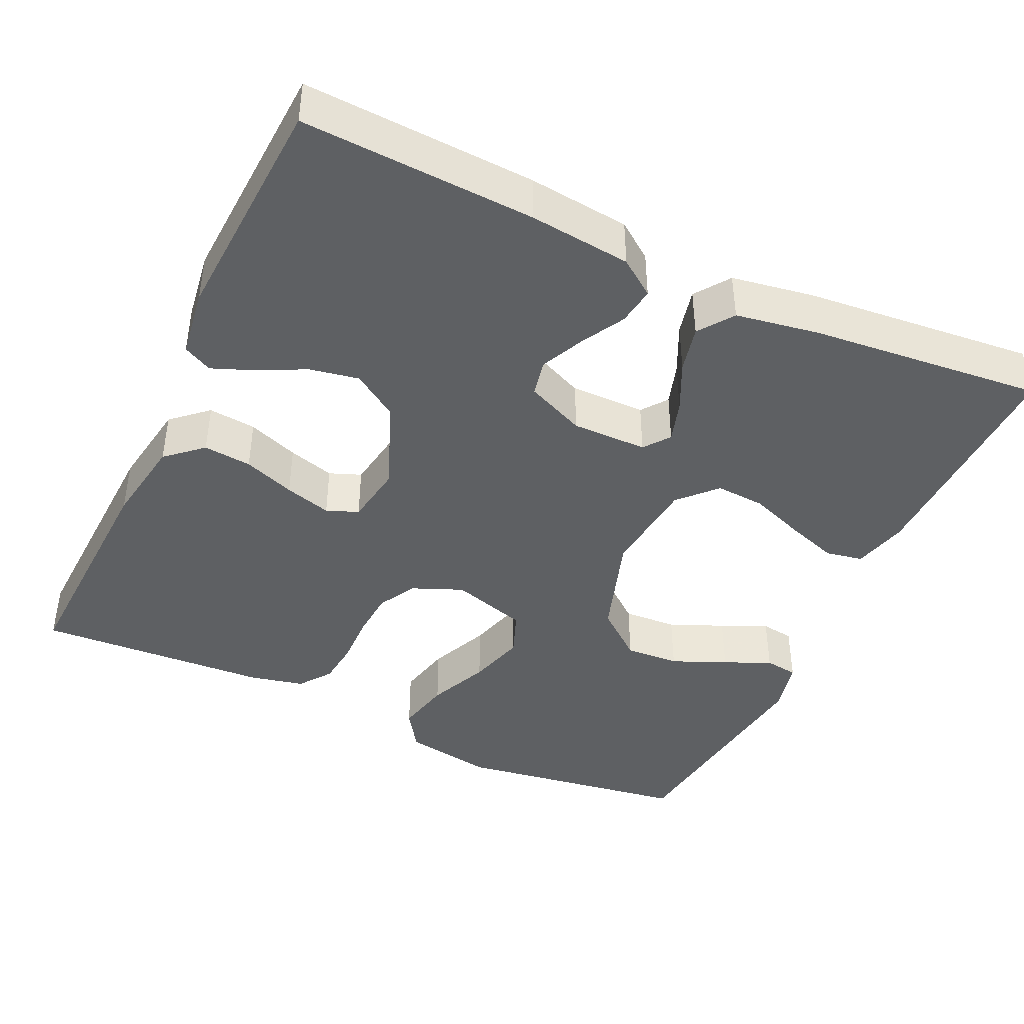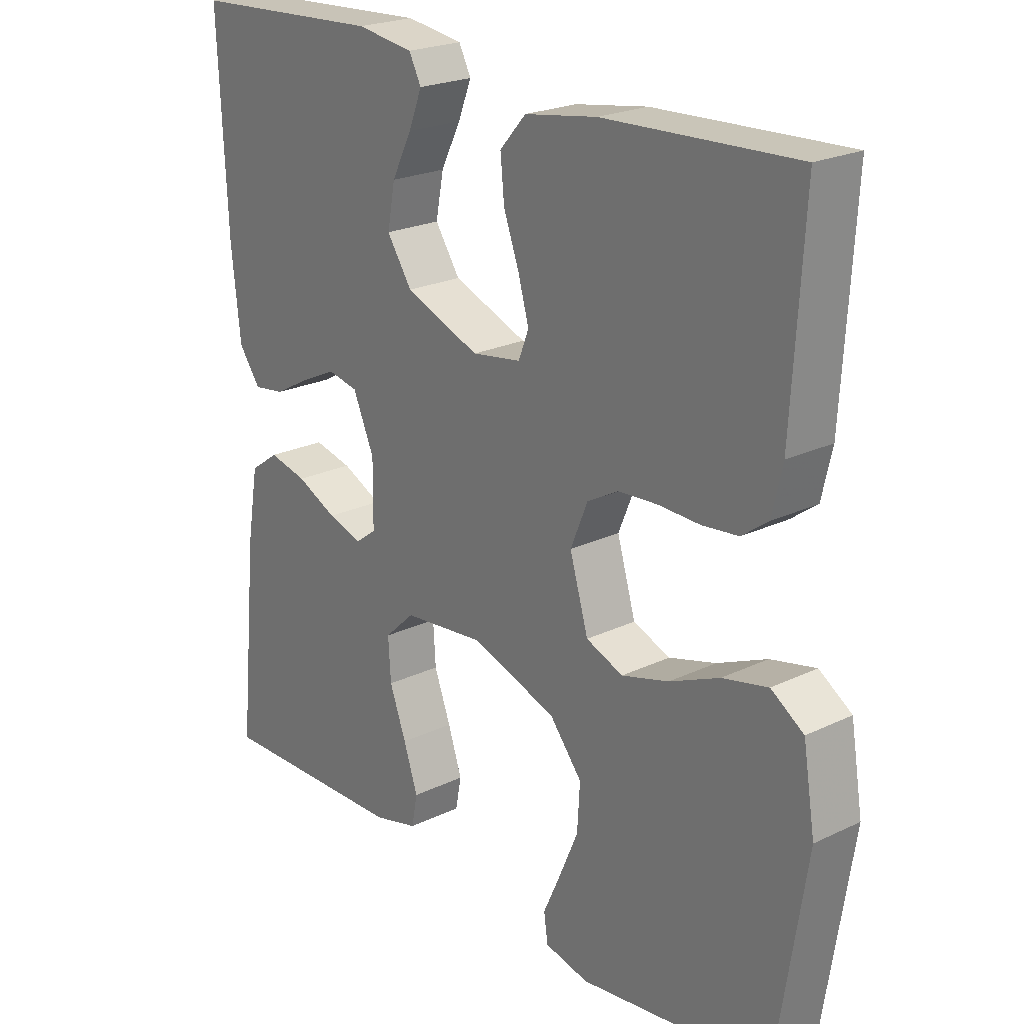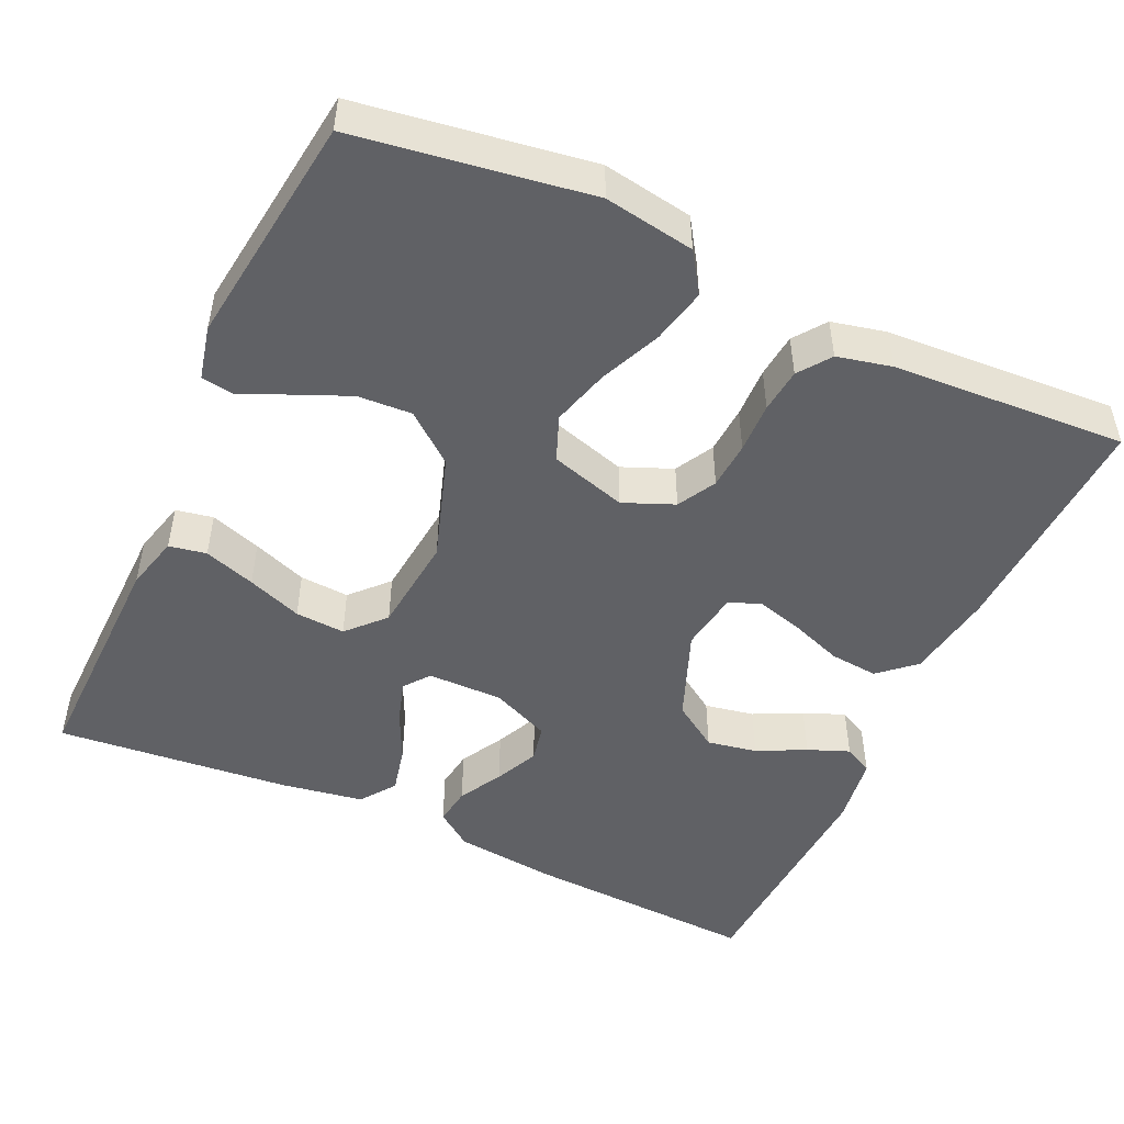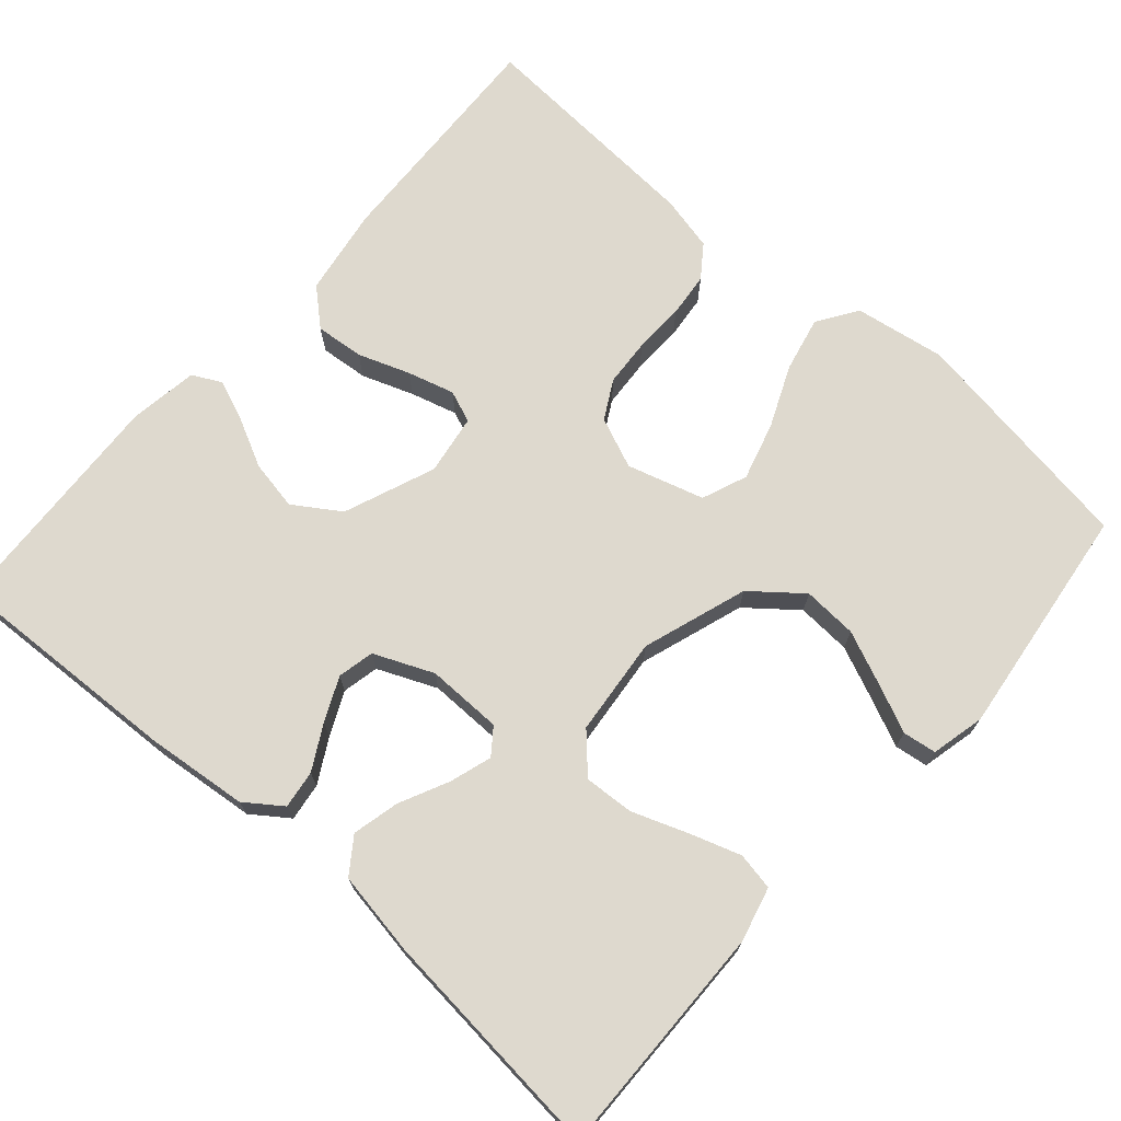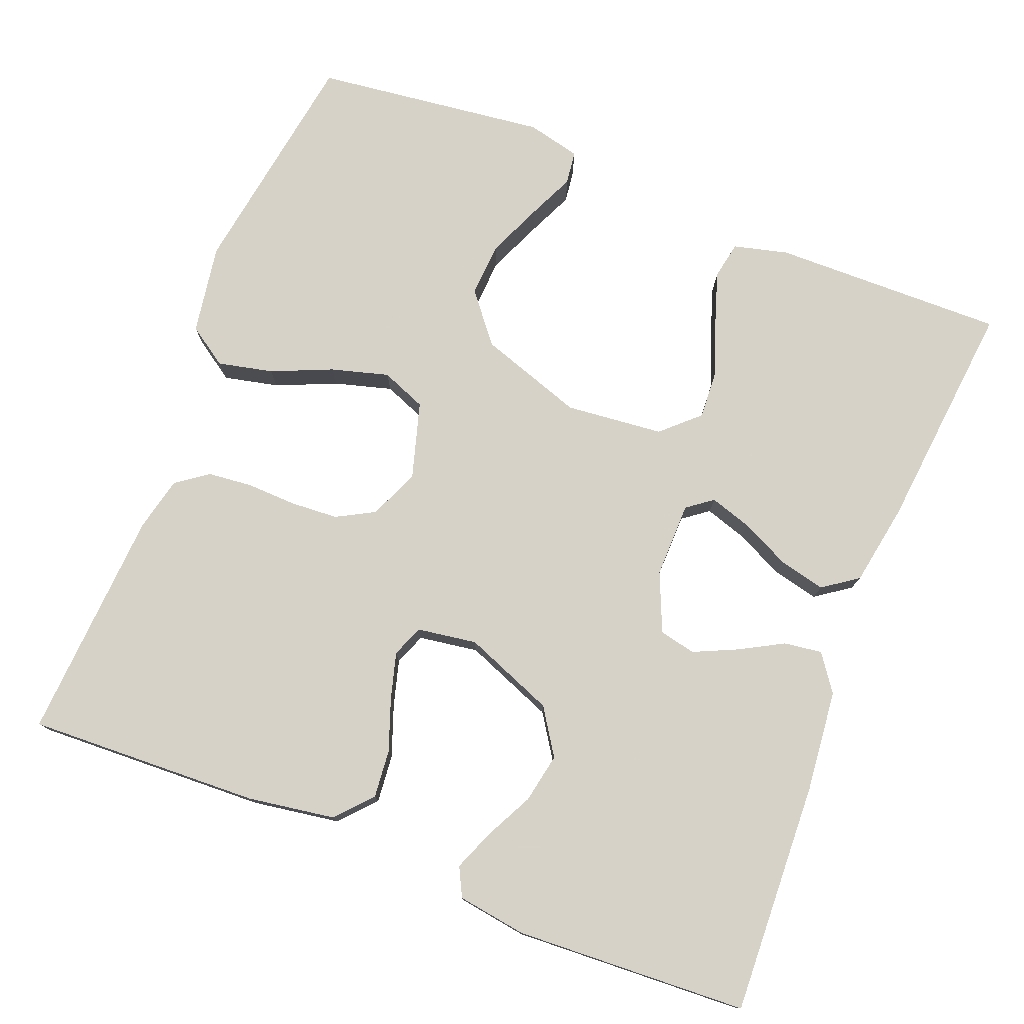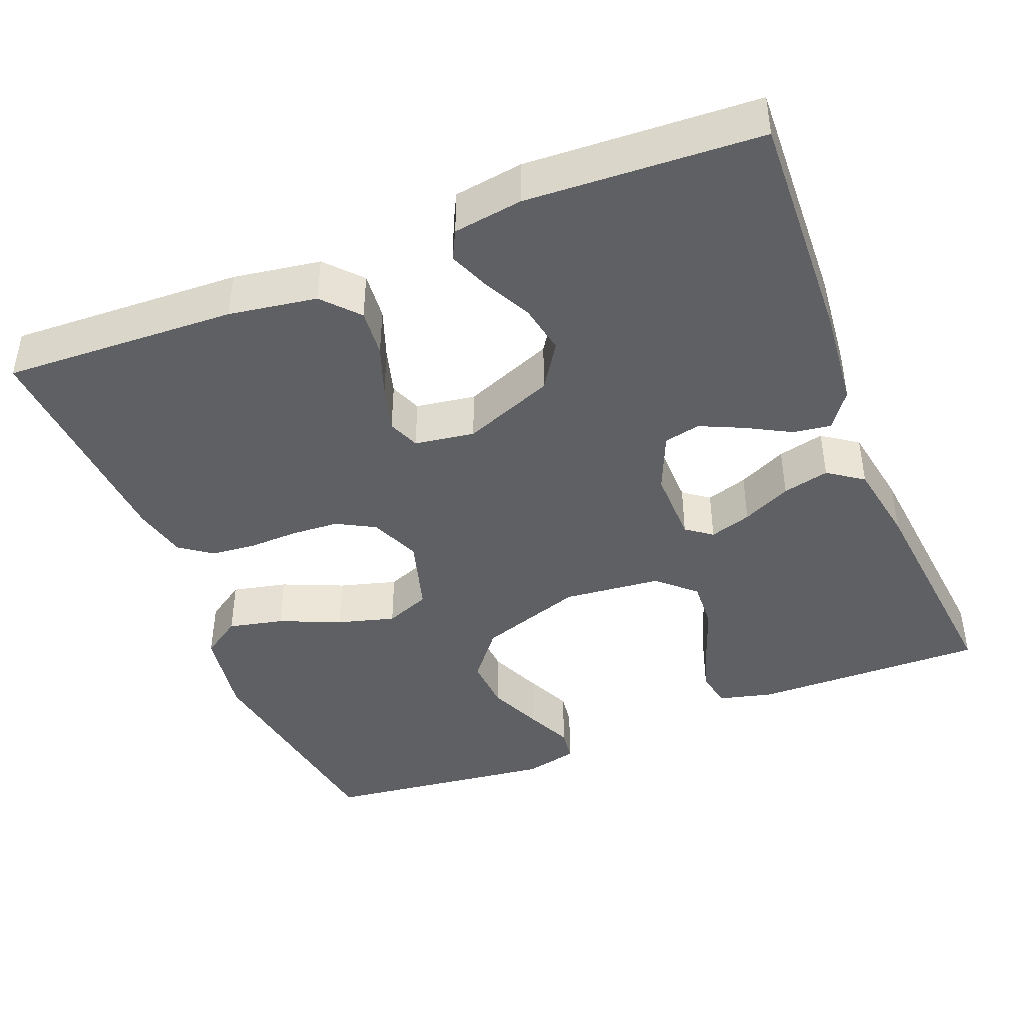
<metadata>
{"format":"obj","ext":"obj","renderer":"f3d","projection":"perspective","resolution":1024,"background":"white","views":[{"elev":-42.6,"azim":64.9,"up":"+Y"},{"elev":22.5,"azim":-129.6,"up":"+Z"},{"elev":-49.2,"azim":-114.8,"up":"+Y"},{"elev":71.6,"azim":131.4,"up":"+Y"},{"elev":77.3,"azim":21.7,"up":"+Y"},{"elev":-42.9,"azim":21.9,"up":"+Y"}]}
</metadata>
<code>
v 0.5 0.07 -0.5
v 0.2 0.07 -0.494
v 0.13 0.07 -0.476
v 0.121 0.07 -0.428
v 0.143 0.07 -0.362
v 0.169 0.07 -0.292
v 0.173 0.07 -0.228
v 0.126 0.07 -0.184
v 0 0.07 -0.171
v -0.135 0.07 -0.216
v -0.186 0.07 -0.279
v -0.182 0.07 -0.349
v -0.152 0.07 -0.419
v -0.125 0.07 -0.479
v -0.131 0.07 -0.522
v -0.2 0.07 -0.538
v -0.5 0.07 -0.5
v -0.546 0.07 -0.2
v -0.527 0.07 -0.084
v -0.476 0.07 -0.05
v -0.405 0.07 -0.066
v -0.327 0.07 -0.1
v -0.253 0.07 -0.121
v -0.195 0.07 -0.098
v -0.166 0.07 0
v -0.193 0.07 0.065
v -0.242 0.07 0.092
v -0.303 0.07 0.096
v -0.368 0.07 0.094
v -0.425 0.07 0.1
v -0.466 0.07 0.13
v -0.482 0.07 0.2
v -0.5 0.07 0.5
v -0.2 0.07 0.487
v -0.087 0.07 0.469
v -0.046 0.07 0.423
v -0.052 0.07 0.361
v -0.076 0.07 0.295
v -0.093 0.07 0.235
v -0.077 0.07 0.194
v 0 0.07 0.182
v 0.117 0.07 0.228
v 0.156 0.07 0.287
v 0.144 0.07 0.351
v 0.113 0.07 0.413
v 0.092 0.07 0.466
v 0.111 0.07 0.503
v 0.2 0.07 0.516
v 0.5 0.07 0.5
v 0.486 0.07 0.2
v 0.472 0.07 0.069
v 0.438 0.07 0.022
v 0.389 0.07 0.029
v 0.333 0.07 0.06
v 0.277 0.07 0.086
v 0.23 0.07 0.076
v 0.197 0.07 0
v 0.198 0.07 -0.097
v 0.231 0.07 -0.122
v 0.285 0.07 -0.105
v 0.348 0.07 -0.075
v 0.408 0.07 -0.061
v 0.453 0.07 -0.093
v 0.471 0.07 -0.2
v 0.5 0 -0.5
v 0.2 0 -0.494
v 0.13 0 -0.476
v 0.121 0 -0.428
v 0.143 0 -0.362
v 0.169 0 -0.292
v 0.173 0 -0.228
v 0.126 0 -0.184
v 0 0 -0.171
v -0.135 0 -0.216
v -0.186 0 -0.279
v -0.182 0 -0.349
v -0.152 0 -0.419
v -0.125 0 -0.479
v -0.131 0 -0.522
v -0.2 0 -0.538
v -0.5 0 -0.5
v -0.546 0 -0.2
v -0.527 0 -0.084
v -0.476 0 -0.05
v -0.405 0 -0.066
v -0.327 0 -0.1
v -0.253 0 -0.121
v -0.195 0 -0.098
v -0.166 0 0
v -0.193 0 0.065
v -0.242 0 0.092
v -0.303 0 0.096
v -0.368 0 0.094
v -0.425 0 0.1
v -0.466 0 0.13
v -0.482 0 0.2
v -0.5 0 0.5
v -0.2 0 0.487
v -0.087 0 0.469
v -0.046 0 0.423
v -0.052 0 0.361
v -0.076 0 0.295
v -0.093 0 0.235
v -0.077 0 0.194
v 0 0 0.182
v 0.117 0 0.228
v 0.156 0 0.287
v 0.144 0 0.351
v 0.113 0 0.413
v 0.092 0 0.466
v 0.111 0 0.503
v 0.2 0 0.516
v 0.5 0 0.5
v 0.486 0 0.2
v 0.472 0 0.069
v 0.438 0 0.022
v 0.389 0 0.029
v 0.333 0 0.06
v 0.277 0 0.086
v 0.23 0 0.076
v 0.197 0 0
v 0.198 0 -0.097
v 0.231 0 -0.122
v 0.285 0 -0.105
v 0.348 0 -0.075
v 0.408 0 -0.061
v 0.453 0 -0.093
v 0.471 0 -0.2
f 4 5 6
f 3 4 6
f 2 3 6
f 1 2 6
f 64 1 6
f 63 64 6
f 62 63 6
f 61 62 6
f 60 61 6
f 59 60 6 7
f 58 59 7 8
f 57 58 8 9
f 56 57 9 10
f 52 53 54
f 51 52 54
f 50 51 54
f 49 50 54
f 48 49 54
f 47 48 54
f 46 47 54
f 45 46 54
f 44 45 54
f 43 44 54 55
f 42 43 55 56
f 36 37 38
f 35 36 38
f 34 35 38
f 33 34 38
f 32 33 38
f 31 32 38
f 30 31 38
f 29 30 38
f 28 29 38
f 27 28 38 39
f 26 27 39 40
f 20 21 22
f 19 20 22
f 18 19 22
f 17 18 22
f 16 17 22
f 15 16 22
f 14 15 22
f 13 14 22
f 12 13 22
f 11 12 22 23
f 10 11 23 24
f 10 24 25
f 56 10 25
f 42 56 25
f 41 42 25
f 25 26 40 41
f 70 69 68
f 70 68 67
f 70 67 66
f 70 66 65
f 70 65 128
f 70 128 127
f 70 127 126
f 70 126 125
f 70 125 124
f 71 70 124 123
f 72 71 123 122
f 73 72 122 121
f 74 73 121 120
f 118 117 116
f 118 116 115
f 118 115 114
f 118 114 113
f 118 113 112
f 118 112 111
f 118 111 110
f 118 110 109
f 118 109 108
f 119 118 108 107
f 120 119 107 106
f 102 101 100
f 102 100 99
f 102 99 98
f 102 98 97
f 102 97 96
f 102 96 95
f 102 95 94
f 102 94 93
f 102 93 92
f 103 102 92 91
f 104 103 91 90
f 86 85 84
f 86 84 83
f 86 83 82
f 86 82 81
f 86 81 80
f 86 80 79
f 86 79 78
f 86 78 77
f 86 77 76
f 87 86 76 75
f 88 87 75 74
f 89 88 74
f 89 74 120
f 89 120 106
f 89 106 105
f 105 104 90 89
f 1 65 66 2
f 2 66 67 3
f 3 67 68 4
f 4 68 69 5
f 5 69 70 6
f 6 70 71 7
f 7 71 72 8
f 8 72 73 9
f 9 73 74 10
f 10 74 75 11
f 11 75 76 12
f 12 76 77 13
f 13 77 78 14
f 14 78 79 15
f 15 79 80 16
f 16 80 81 17
f 17 81 82 18
f 18 82 83 19
f 19 83 84 20
f 20 84 85 21
f 21 85 86 22
f 22 86 87 23
f 23 87 88 24
f 24 88 89 25
f 25 89 90 26
f 26 90 91 27
f 27 91 92 28
f 28 92 93 29
f 29 93 94 30
f 30 94 95 31
f 31 95 96 32
f 32 96 97 33
f 33 97 98 34
f 34 98 99 35
f 35 99 100 36
f 36 100 101 37
f 37 101 102 38
f 38 102 103 39
f 39 103 104 40
f 40 104 105 41
f 41 105 106 42
f 42 106 107 43
f 43 107 108 44
f 44 108 109 45
f 45 109 110 46
f 46 110 111 47
f 47 111 112 48
f 48 112 113 49
f 49 113 114 50
f 50 114 115 51
f 51 115 116 52
f 52 116 117 53
f 53 117 118 54
f 54 118 119 55
f 55 119 120 56
f 56 120 121 57
f 57 121 122 58
f 58 122 123 59
f 59 123 124 60
f 60 124 125 61
f 61 125 126 62
f 62 126 127 63
f 63 127 128 64
f 64 128 65 1

</code>
